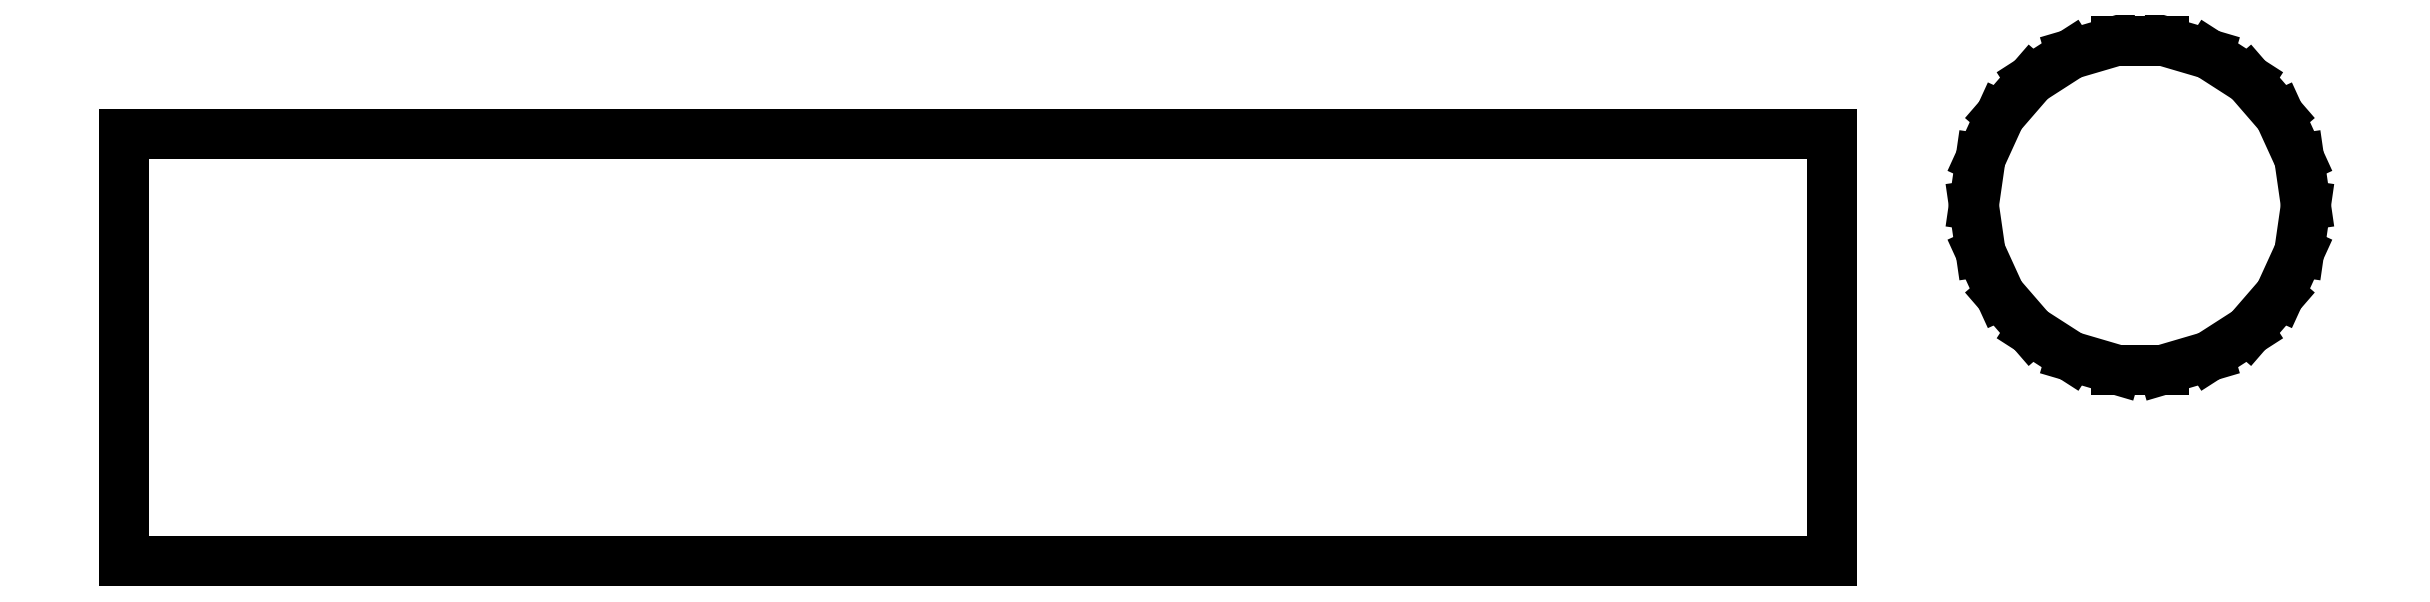
<metadata>
{"format":"dxf","ext":"dxf","renderer":"ezdxf+matplotlib","layout":"modelspace","background":"white","min_lineweight":24,"dpi":150}
</metadata>
<code>
0
SECTION
2
ENTITIES
0
LINE
8
0
10
87.91
20
8.633
11
89.58
21
9.71
0
LINE
8
0
10
89.58
20
9.71
11
90.89
21
11.22
0
LINE
8
0
10
90.89
20
11.22
11
91.72
21
13.03
0
LINE
8
0
10
91.72
20
13.03
11
92
21
15
0
LINE
8
0
10
92
20
15
11
91.72
21
16.97
0
LINE
8
0
10
91.72
20
16.97
11
90.89
21
18.78
0
LINE
8
0
10
90.89
20
18.78
11
89.58
21
20.29
0
LINE
8
0
10
89.58
20
20.29
11
87.91
21
21.37
0
LINE
8
0
10
87.91
20
21.37
11
86
21
21.93
0
LINE
8
0
10
86
20
21.93
11
84
21
21.93
0
LINE
8
0
10
84
20
21.93
11
82.09
21
21.37
0
LINE
8
0
10
82.09
20
21.37
11
80.42
21
20.29
0
LINE
8
0
10
80.42
20
20.29
11
79.11
21
18.78
0
LINE
8
0
10
79.11
20
18.78
11
78.28
21
16.97
0
LINE
8
0
10
78.28
20
16.97
11
78
21
15
0
LINE
8
0
10
78
20
15
11
78.28
21
13.03
0
LINE
8
0
10
78.28
20
13.03
11
79.11
21
11.22
0
LINE
8
0
10
79.11
20
11.22
11
80.42
21
9.71
0
LINE
8
0
10
80.42
20
9.71
11
82.09
21
8.633
0
LINE
8
0
10
82.09
20
8.633
11
84
21
8.071
0
LINE
8
0
10
84
20
8.071
11
86
21
8.071
0
LINE
8
0
10
86
20
8.071
11
87.91
21
8.633
0
LINE
8
0
10
72
20
18
11
0
21
18
0
LINE
8
0
10
0
20
18
11
0
21
0
0
LINE
8
0
10
0
20
0
11
72
21
0
0
LINE
8
0
10
72
20
0
11
72
21
18
0
ENDSEC
0
EOF

</code>
